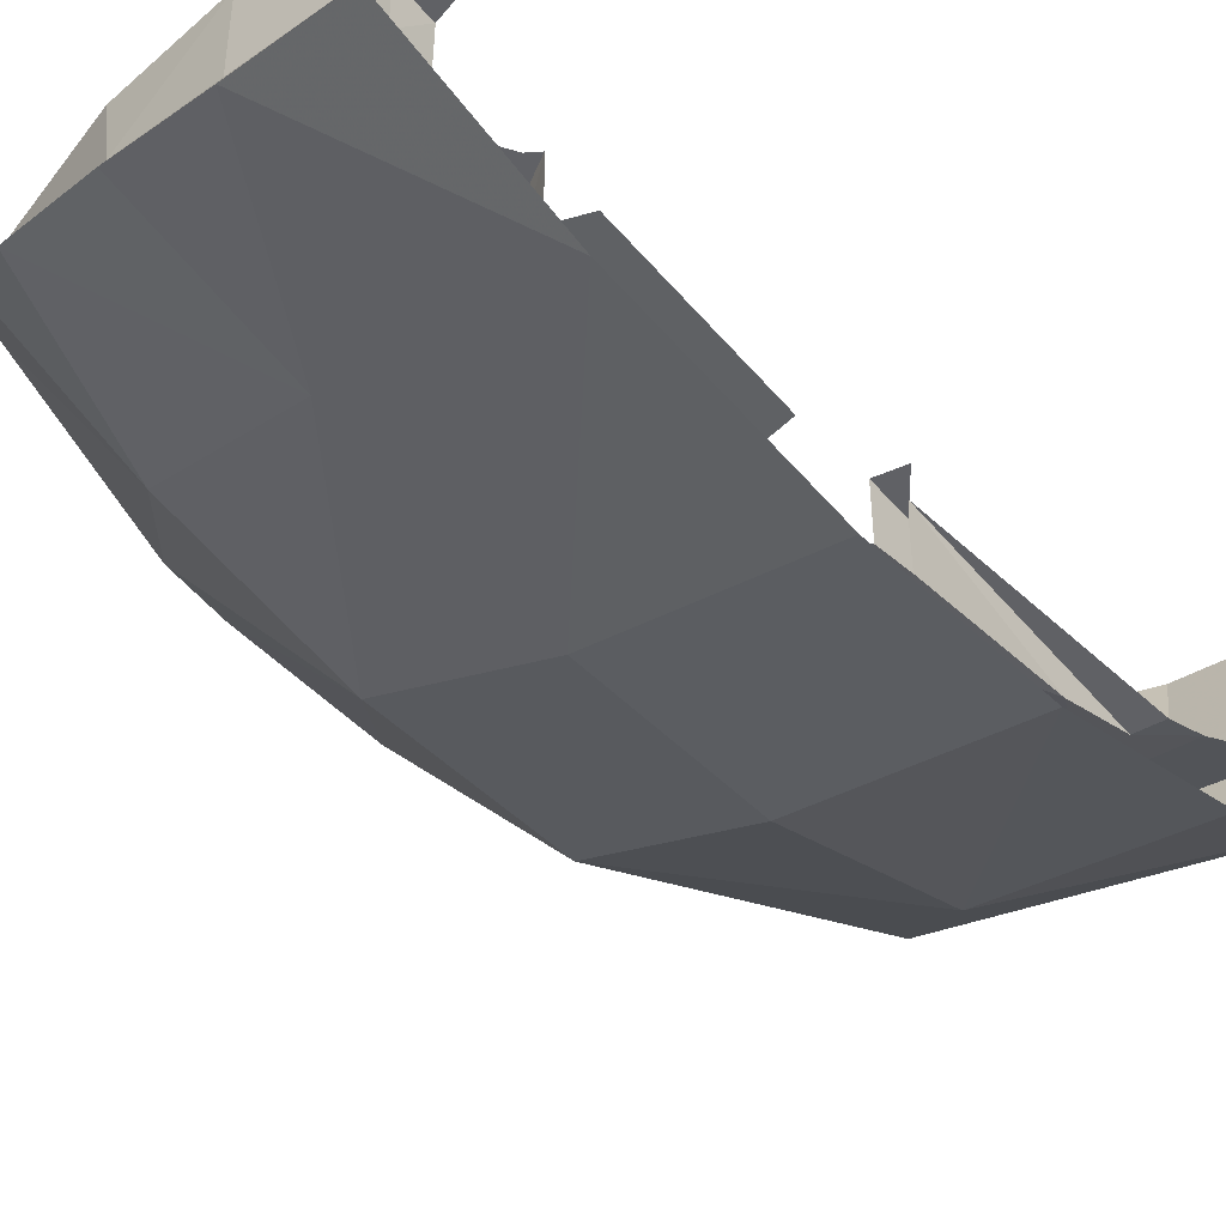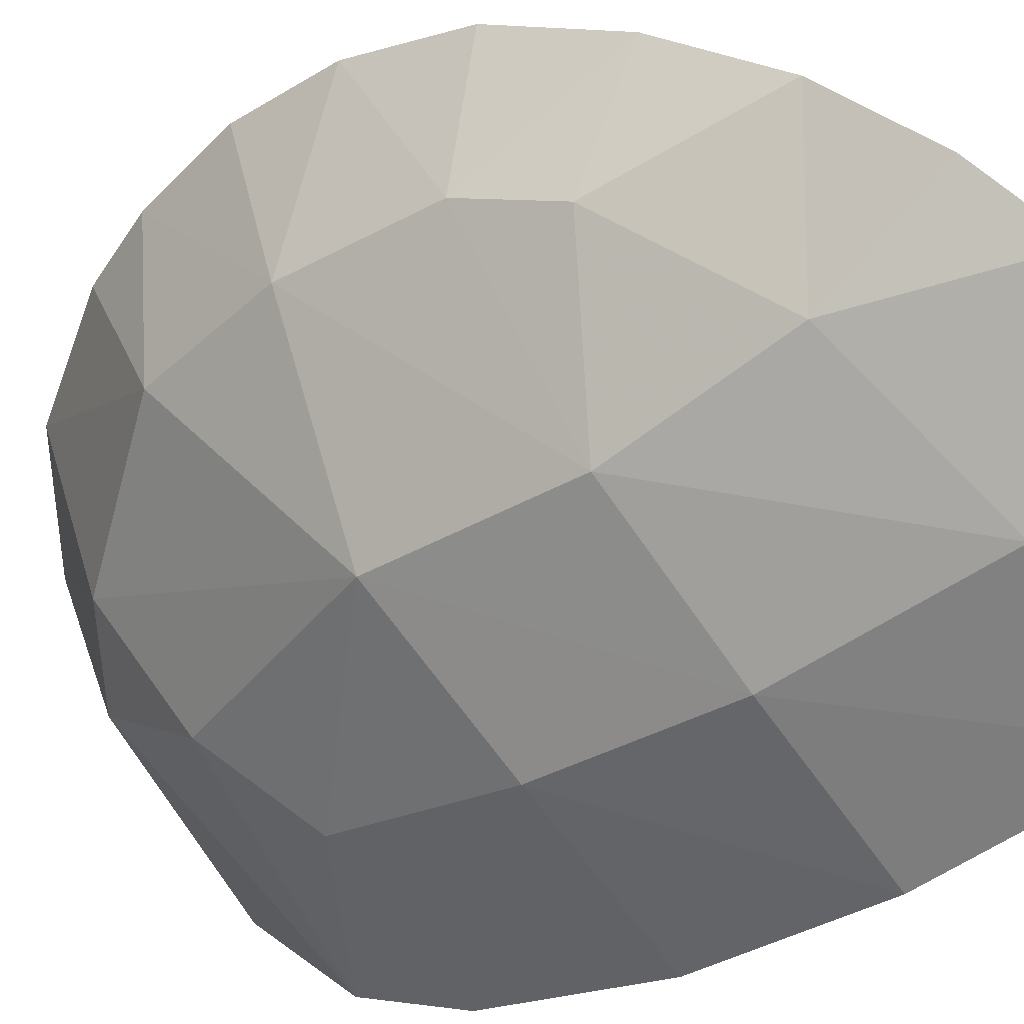
<metadata>
{"format":"obj","ext":"obj","renderer":"f3d","projection":"perspective","resolution":1024,"background":"white","views":[{"elev":-50.2,"azim":-141.6,"up":"+Z"},{"elev":-51.9,"azim":128.0,"up":"+Z"}]}
</metadata>
<code>
v 1.827 -0.7101 0.8794
v 1.762 -0.7197 0.7945
v 1.773 -1.08 0.9113
v 1.773 -1.08 0.9113
v 1.762 -0.7197 0.7945
v 1.625 -1.302 0.9313
v 1.639 0.4878 0.3508
v 1.713 0.0359 0.5478
v 1.846 -0.3346 0.8008
v 1.785 0.08665 0.6288
v 1.846 -0.3346 0.8008
v 1.713 0.0359 0.5478
v 1.762 -0.7197 0.7945
v 1.846 -0.3346 0.8008
v 1.762 -0.7197 0.7945
v 1.827 -0.7101 0.8794
v 1.579 0.4066 0.2881
v 1.713 0.0359 0.5478
v 1.639 0.4878 0.3508
v 1.467 0.8161 0.06835
v 1.411 0.7248 0.0394
v 1.639 0.4878 0.3508
v 1.639 0.4878 0.3508
v 1.411 0.7248 0.0394
v 1.579 0.4066 0.2881
v 1.212 1.065 -0.2322
v 1.165 0.9795 -0.2602
v 1.467 0.8161 0.06835
v 1.467 0.8161 0.06835
v 1.165 0.9795 -0.2602
v 1.411 0.7248 0.0394
v 0.8616 1.201 -0.5011
v 1.165 0.9795 -0.2602
v 0.9375 1.271 -0.4995
v 0.9375 1.271 -0.4995
v 1.165 0.9795 -0.2602
v 1.212 1.065 -0.2322
v 1.578 0.88 0.03605
v 1.212 1.065 -0.2322
v 1.467 0.8161 0.06835
v 1.578 0.88 0.03605
v 1.467 0.8161 0.06835
v 1.768 0.5328 0.3558
v 1.768 0.5328 0.3558
v 1.467 0.8161 0.06835
v 1.639 0.4878 0.3508
v 1.639 0.4878 0.3508
v 1.785 0.08665 0.6288
v 1.911 0.1201 0.6417
v 1.768 0.5328 0.3558
v 1.846 -0.3346 0.8008
v 1.974 -0.3079 0.8157
v 1.911 0.1201 0.6417
v 1.785 0.08665 0.6288
v 1.974 -0.3079 0.8157
v 1.846 -0.3346 0.8008
v 1.965 -0.7117 0.907
v 1.965 -0.7117 0.907
v 1.846 -0.3346 0.8008
v 1.827 -0.7101 0.8794
v 1.965 -0.7117 0.907
v 1.827 -0.7101 0.8794
v 1.889 -1.108 0.9286
v 1.889 -1.108 0.9286
v 1.827 -0.7101 0.8794
v 1.773 -1.08 0.9113
v 1.889 -1.108 0.9286
v 1.773 -1.08 0.9113
v 1.784 -1.393 0.9314
v 1.784 -1.393 0.9314
v 1.773 -1.08 0.9113
v 1.625 -1.302 0.9313
v 1.625 -1.302 0.9313
v 1.352 -1.738 0.9315
v 1.496 -1.841 0.9314
v 1.784 -1.393 0.9314
v 0.9556 -2.027 0.9314
v 1.03 -2.193 0.9314
v 1.496 -1.841 0.9314
v 1.352 -1.738 0.9315
v 0.5177 -2.186 0.9314
v 0.5675 -2.361 0.9314
v 1.03 -2.193 0.9314
v 0.9556 -2.027 0.9314
v 0.5675 -2.361 0.9314
v 0.5177 -2.186 0.9314
v 0 -2.259 0.9314
v 0 -2.438 0.9314
v 0 -2.262 0.2998
v 0 -1.831 -0.2673
v 0.9261 -2.024 0.2682
v 0.9261 -2.024 0.2682
v 0 -1.831 -0.2673
v 0.9909 -1.602 -0.1725
v 1.03 -2.193 0.9314
v 0.5675 -2.361 0.9314
v 0.9261 -2.024 0.2682
v 0.9261 -2.024 0.2682
v 0.5675 -2.361 0.9314
v 0 -2.262 0.2998
v 0 -2.262 0.2998
v 0.5675 -2.361 0.9314
v 0 -2.438 0.9314
v 1.496 -1.841 0.9314
v 1.03 -2.193 0.9314
v 1.305 -1.737 0.2321
v 1.305 -1.737 0.2321
v 1.03 -2.193 0.9314
v 0.9261 -2.024 0.2682
v 1.889 -1.108 0.9286
v 1.784 -1.393 0.9314
v 1.719 -1.185 0.3246
v 1.719 -1.185 0.3246
v 1.784 -1.393 0.9314
v 1.496 -1.841 0.9314
v 1.496 -1.841 0.9314
v 1.305 -1.737 0.2321
v 1.719 -1.185 0.3246
v 1.813 -0.6432 0.2392
v 1.965 -0.7117 0.907
v 1.889 -1.108 0.9286
v 1.719 -1.185 0.3246
v 1.974 -0.3079 0.8157
v 1.965 -0.7117 0.907
v 1.813 -0.6432 0.2392
v 1.911 0.1201 0.6417
v 1.974 -0.3079 0.8157
v 1.786 -0.07335 0.1396
v 1.786 -0.07335 0.1396
v 1.974 -0.3079 0.8157
v 1.813 -0.6432 0.2392
v 1.911 0.1201 0.6417
v 1.786 -0.07335 0.1396
v 1.768 0.5328 0.3558
v 1.768 0.5328 0.3558
v 1.786 -0.07335 0.1396
v 1.672 0.245 -0.0417
v 1.768 0.5328 0.3558
v 1.672 0.245 -0.0417
v 1.578 0.88 0.03605
v 1.672 0.245 -0.0417
v 1.292 0.6571 -0.4875
v 1.578 0.88 0.03605
v 1.292 0.6571 -0.4875
v 1.343 1.142 -0.2788
v 1.578 0.88 0.03605
v 0.6709 0.8318 -0.8675
v 1.292 0.6571 -0.4875
v 1.284 -0.0059 -0.547
v 1.284 -0.0059 -0.547
v 0.6895 0.037 -0.8758
v 0.6709 0.8318 -0.8675
v 1.292 0.6571 -0.4875
v 1.672 0.245 -0.0417
v 1.284 -0.0059 -0.547
v 1.284 -0.0059 -0.547
v 1.672 0.245 -0.0417
v 1.786 -0.07335 0.1396
v 1.302 -0.7446 -0.4168
v 0.7108 -0.6687 -0.7476
v 0.6895 0.037 -0.8758
v 1.284 -0.0059 -0.547
v 1.284 -0.0059 -0.547
v 1.786 -0.07335 0.1396
v 1.813 -0.6432 0.2392
v 1.813 -0.6432 0.2392
v 1.302 -0.7446 -0.4168
v 1.284 -0.0059 -0.547
v 1.305 -1.737 0.2321
v 0.9261 -2.024 0.2682
v 0.9909 -1.602 -0.1725
v 0.9909 -1.602 -0.1725
v 0 -1.831 -0.2673
v 0.6873 -1.36 -0.4697
v 0.6873 -1.36 -0.4697
v 0 -1.831 -0.2673
v 0 -1.391 -0.5824
v 1.292 0.6571 -0.4875
v 0.6709 0.8318 -0.8675
v 1.093 1.299 -0.5259
v 1.093 1.299 -0.5259
v 0.6709 0.8318 -0.8675
v 0.6902 1.415 -0.7621
v 1.093 1.299 -0.5259
v 1.089 1.286 -0.501
v 1.343 1.142 -0.2788
v 1.578 0.88 0.03605
v 1.343 1.142 -0.2788
v 0.9375 1.271 -0.4995
v 1.212 1.065 -0.2322
v 1.343 1.142 -0.2788
v 1.089 1.286 -0.501
v 0.9375 1.271 -0.4995
v 0.354 1.454 -0.8561
v 0.3557 1.437 -0.8113
v 0.6902 1.415 -0.7621
v 0.6902 1.415 -0.7621
v 0.3557 1.437 -0.8113
v 0.6818 1.404 -0.7351
v 1.089 1.286 -0.501
v 0.719 1.395 -0.5
v 0.9375 1.271 -0.4995
v 0.3602 1.435 -0.5004
v 0.4895 1.287 -0.5003
v 0.8616 1.201 -0.5011
v 0.719 1.395 -0.5
v 0.9375 1.271 -0.4995
v 0.719 1.395 -0.5
v 0.8616 1.201 -0.5011
v 0.719 1.395 -0.5
v 1.089 1.286 -0.501
v 0.6818 1.404 -0.7351
v 0.4895 1.287 -0.5003
v 0.3602 1.435 -0.5004
v 0 1.301 -0.5
v 0 1.301 -0.5
v 0.3602 1.435 -0.5004
v 0 1.438 -0.5103
v 0.719 1.395 -0.5
v 0.6818 1.404 -0.7351
v 0.3602 1.435 -0.5004
v 0.3602 1.435 -0.5004
v 0.6818 1.404 -0.7351
v 0.3557 1.437 -0.8113
v 0.3557 1.437 -0.8113
v 0.354 1.454 -0.8561
v 0 1.44 -0.8188
v 0 1.44 -0.8188
v 0 1.438 -0.5103
v 0.3602 1.435 -0.5004
v 0.3557 1.437 -0.8113
v 0 0.0088 -1
v 0.6895 0.037 -0.8758
v 0.7108 -0.6687 -0.7476
v 0 -0.6903 -0.8712
v 0 0.825 -0.9994
v 0.6709 0.8318 -0.8675
v 0.6895 0.037 -0.8758
v 0.6895 0.037 -0.8758
v 0 0.0088 -1
v 0 0.825 -0.9994
v 0 1.469 -0.8934
v 0.354 1.454 -0.8561
v 0 0.825 -0.9994
v 0 0.825 -0.9994
v 0.354 1.454 -0.8561
v 0.6709 0.8318 -0.8675
v 0.354 1.454 -0.8561
v 0.6902 1.415 -0.7621
v 0.6709 0.8318 -0.8675
v 0 -0.2 -0.5688
v 0.0875 -0.3125 -0.5687
v 0.0875 -0.1774 -0.5722
v 0.0875 -0.1774 -0.7812
v 0.0875 -0.1774 -0.5722
v 0.0875 -0.3125 -0.5687
v 0.0875 -0.3125 -0.744
v 0.1414 0.1414 -0.5684
v 0.1848 0.07655 -0.5655
v 0.2276 0.2324 -0.5665
v 0.1084 0.1635 -0.571
v 0.1414 0.1414 -0.5684
v 0.2276 0.2324 -0.5665
v 0.1976 0.0124 -0.5655
v 0.3155 0.08115 -0.5658
v 0.2276 0.2324 -0.5665
v 0.1848 0.07655 -0.5655
v 0.1084 0.1635 -0.571
v 0.2276 0.2324 -0.5665
v 0.27 0.2599 -0.799
v 0.1075 0.1641 -0.8151
v 0.227 0.2319 -0.5008
v 0.275 0.2613 -0.5018
v 0.2276 0.2324 -0.5665
v 0.2276 0.2324 -0.5665
v 0.275 0.2613 -0.5018
v 0.27 0.2599 -0.799
v 0.1976 0.0124 -0.5655
v 0.1976 0.0123 -0.7909
v 0.3155 0.08115 -0.5658
v 0.3155 0.08115 -0.5658
v 0.1976 0.0123 -0.7909
v 0.4527 0.1568 -0.757
v 0.4527 0.1568 -0.757
v 0.4491 0.1583 -0.5028
v 0.3146 0.08175 -0.5
v 0.3155 0.08115 -0.5658
v 0.4491 0.1583 -0.5028
v 0.275 0.2613 -0.5018
v 0.227 0.2319 -0.5008
v 0.3146 0.08175 -0.5
v 0.227 0.2319 -0.5008
v 0.2276 0.2324 -0.5665
v 0.3155 0.08115 -0.5658
v 0.3146 0.08175 -0.5
v 0.0875 1.177 -0.5687
v 0.0875 1.3 -0.5687
v 0 1.2 -0.5687
v 0.092 1.174 -0.7557
v 0.0875 1.3 -0.744
v 0.0875 1.177 -0.5687
v 0.0875 1.177 -0.5687
v 0.0875 1.3 -0.744
v 0.0875 1.3 -0.5687
v 0.106 0.8348 -0.5712
v 0.2276 0.7644 -0.5665
v 0.1414 0.8586 -0.5708
v 0.2276 0.7644 -0.5665
v 0.3155 0.9157 -0.5658
v 0.1414 0.8586 -0.5708
v 0.1848 0.9234 -0.5695
v 0.1414 0.8586 -0.5708
v 0.3155 0.9157 -0.5658
v 0.197 0.9848 -0.5655
v 0.1848 0.9234 -0.5695
v 0.3155 0.9157 -0.5658
v 0.227 0.765 -0.5008
v 0.275 0.7356 -0.5018
v 0.4491 0.8386 -0.5028
v 0.3146 0.9152 -0.5
v 0.106 0.8348 -0.5712
v 0.105 0.8343 -0.8153
v 0.27 0.737 -0.799
v 0.2276 0.7644 -0.5665
v 0.227 0.765 -0.5008
v 0.2276 0.7644 -0.5665
v 0.275 0.7356 -0.5018
v 0.27 0.737 -0.799
v 0.275 0.7356 -0.5018
v 0.2276 0.7644 -0.5665
v 0.227 0.765 -0.5008
v 0.3146 0.9152 -0.5
v 0.3155 0.9157 -0.5658
v 0.2276 0.7644 -0.5665
v 0.4491 0.8386 -0.5028
v 0.4527 0.8401 -0.757
v 0.197 0.9849 -0.791
v 0.3155 0.9157 -0.5658
v 0.197 0.9849 -0.791
v 0.197 0.9848 -0.5655
v 0.3155 0.9157 -0.5658
v 0.3146 0.9152 -0.5
v 0.4491 0.8386 -0.5028
v 0.3155 0.9157 -0.5658
v 0.07655 0.1848 -0.8179
v 0.1075 0.1641 -0.8151
v 0.27 0.737 -0.799
v 0.105 0.8343 -0.8153
v 0 0.8 -0.825
v 0 0.2 -0.825
v 0.07655 0.1848 -0.8179
v 0.105 0.8343 -0.8153
v 0.27 0.2599 -0.799
v 0.27 0.737 -0.799
v 0.1075 0.1641 -0.8151
v 0.27 0.737 -0.799
v 0.27 0.2599 -0.799
v 0.275 0.2613 -0.5018
v 0.275 0.7356 -0.5018
v 0.275 0.7356 -0.5018
v 0.275 0.2613 -0.5018
v 0.4491 0.1583 -0.5028
v 0.4491 0.8386 -0.5028
v 0.4491 0.8386 -0.5028
v 0.4491 0.1583 -0.5028
v 0.4527 0.1568 -0.757
v 0.4527 0.8401 -0.757
v 0.1414 -0.1414 -0.7799
v 0.0875 -0.1774 -0.7812
v 0.2546 -0.3312 -0.7355
v 0.1848 -0.07655 -0.7825
v 0.1414 -0.1414 -0.7799
v 0.2546 -0.3312 -0.7355
v 0.2546 -0.3312 -0.7355
v 0.0875 -0.1774 -0.7812
v 0.0875 -0.3125 -0.744
v 0 -1.299 -0.4194
v 0 -1.706 -0.1281
v 0.3601 -1.615 -0.1494
v 0.3013 -1.283 -0.3905
v 0 -1.706 -0.1281
v 0 -2.095 0.3856
v 0.3601 -1.615 -0.1494
v 0.3601 -1.615 -0.1494
v 0 -2.095 0.3856
v 0.4626 -2.024 0.3756
v 0.4895 1.287 -0.5003
v 0.0875 1.3 -0.5687
v 0.0875 1.3 -0.744
v 0.4476 1.289 -0.6669
v 0.0875 1.3 -0.5687
v 0.4895 1.287 -0.5003
v 0 1.301 -0.5
v 0.8616 1.201 -0.5011
v 0.4895 1.287 -0.5003
v 0.4476 1.289 -0.6669
v 0.4626 -2.024 0.3756
v 0 -2.095 0.3856
v 0 -2.259 0.9314
v 0.5177 -2.186 0.9314
v 0.4626 -2.024 0.3756
v 0.5177 -2.186 0.9314
v 0.9556 -2.027 0.9314
v 0.8528 -1.878 0.3586
v 0.8528 -1.878 0.3586
v 0.9556 -2.027 0.9314
v 1.352 -1.738 0.9315
v 1.191 -1.62 0.3225
v 1.625 -1.302 0.9313
v 1.466 -1.394 0.4885
v 1.352 -1.738 0.9315
v 1.352 -1.738 0.9315
v 1.466 -1.394 0.4885
v 1.191 -1.62 0.3225
v 1.625 -1.302 0.9313
v 1.762 -0.7197 0.7945
v 1.466 -1.394 0.4885
v 1.466 -1.394 0.4885
v 1.762 -0.7197 0.7945
v 1.587 -0.8058 0.2532
v 1.713 0.0359 0.5478
v 1.6 -0.1047 0.1728
v 1.762 -0.7197 0.7945
v 1.762 -0.7197 0.7945
v 1.6 -0.1047 0.1728
v 1.587 -0.8058 0.2532
v 1.491 0.1893 0.00565
v 1.6 -0.1047 0.1728
v 1.579 0.4066 0.2881
v 1.579 0.4066 0.2881
v 1.6 -0.1047 0.1728
v 1.713 0.0359 0.5478
v 1.411 0.7248 0.0394
v 1.491 0.1893 0.00565
v 1.579 0.4066 0.2881
v 0.8616 1.201 -0.5011
v 0.8976 0.3972 -0.5856
v 1.165 0.9795 -0.2602
v 0.8976 0.3972 -0.5856
v 1.491 0.1893 0.00565
v 1.165 0.9795 -0.2602
v 1.491 0.1893 0.00565
v 1.411 0.7248 0.0394
v 1.165 0.9795 -0.2602
v 1.6 -0.1047 0.1728
v 1.399 -0.4685 -0.1285
v 1.587 -0.8058 0.2532
v 1.399 -0.4685 -0.1285
v 1.191 -1.62 0.3225
v 1.587 -0.8058 0.2532
v 1.466 -1.394 0.4885
v 1.587 -0.8058 0.2532
v 1.191 -1.62 0.3225
v 0.9405 -0.4017 -0.5063
v 1.399 -0.4685 -0.1285
v 0.8976 0.3972 -0.5856
v 1.6 -0.1047 0.1728
v 1.491 0.1893 0.00565
v 1.399 -0.4685 -0.1285
v 0.8976 0.3972 -0.5856
v 1.399 -0.4685 -0.1285
v 1.491 0.1893 0.00565
v 0.1976 0.0123 -0.7909
v 0.1848 -0.07655 -0.7825
v 0.2546 -0.3312 -0.7355
v 0.4527 0.1568 -0.757
v 0.3601 -1.615 -0.1494
v 0.4626 -2.024 0.3756
v 0.8528 -1.878 0.3586
v 0.751 -1.534 -0.08975
v 0.0875 -0.3125 -0.5687
v 0.09575 -0.8779 -0.6055
v 0.0875 -0.3125 -0.744
v 0.0875 -0.3125 -0.5687
v 0.0875 -0.3125 -0.5
v 0.09575 -0.8779 -0.6055
v 0.09575 -0.8779 -0.6055
v 0.0875 -0.3125 -0.5
v 0.09105 -1.133 -0.4992
v 0.0875 -0.3125 -0.5
v 0 -1.145 -0.5
v 0.09105 -1.133 -0.4992
v 0.0875 -0.3125 -0.744
v 0.09575 -0.8779 -0.6055
v 0.2546 -0.3312 -0.7355
v 0.2546 -0.3312 -0.7355
v 0.09575 -0.8779 -0.6055
v 0.3013 -1.283 -0.3905
v 0.09575 -0.8779 -0.6055
v 0.09105 -1.133 -0.4992
v 0.3013 -1.283 -0.3905
v 0 -1.145 -0.5
v 0 -1.299 -0.4194
v 0.09105 -1.133 -0.4992
v 0.3013 -1.283 -0.3905
v 0.09105 -1.133 -0.4992
v 0 -1.299 -0.4194
v 0.2546 -0.3312 -0.7355
v 0.3013 -1.283 -0.3905
v 0.9405 -0.4017 -0.5063
v 0.9405 -0.4017 -0.5063
v 0.3013 -1.283 -0.3905
v 0.9911 -1.238 -0.1716
v 0.9911 -1.238 -0.1716
v 0.3013 -1.283 -0.3905
v 0.751 -1.534 -0.08975
v 0.751 -1.534 -0.08975
v 0.3013 -1.283 -0.3905
v 0.3601 -1.615 -0.1494
v 0.9911 -1.238 -0.1716
v 0.751 -1.534 -0.08975
v 1.191 -1.62 0.3225
v 1.191 -1.62 0.3225
v 0.751 -1.534 -0.08975
v 0.8528 -1.878 0.3586
v 0 -0.6903 -0.8712
v 0.7108 -0.6687 -0.7476
v 0.6873 -1.36 -0.4697
v 0 -1.391 -0.5824
v 0.9909 -1.602 -0.1725
v 0.6873 -1.36 -0.4697
v 1.302 -0.7446 -0.4168
v 1.302 -0.7446 -0.4168
v 0.6873 -1.36 -0.4697
v 0.7108 -0.6687 -0.7476
v 1.813 -0.6432 0.2392
v 1.719 -1.185 0.3246
v 1.302 -0.7446 -0.4168
v 1.305 -1.737 0.2321
v 0.9909 -1.602 -0.1725
v 1.302 -0.7446 -0.4168
v 1.302 -0.7446 -0.4168
v 1.719 -1.185 0.3246
v 1.305 -1.737 0.2321
v 1.292 0.6571 -0.4875
v 1.093 1.299 -0.5259
v 1.343 1.142 -0.2788
v 1.089 1.286 -0.501
v 1.093 1.299 -0.5259
v 0.6818 1.404 -0.7351
v 0.6818 1.404 -0.7351
v 1.093 1.299 -0.5259
v 0.6902 1.415 -0.7621
v 0.9405 -0.4017 -0.5063
v 0.9911 -1.238 -0.1716
v 1.399 -0.4685 -0.1285
v 1.399 -0.4685 -0.1285
v 0.9911 -1.238 -0.1716
v 1.191 -1.62 0.3225
v 0.0875 1.3 -0.744
v 0.092 1.174 -0.7557
v 0.4476 1.289 -0.6669
v 0.1414 1.141 -0.7534
v 0.1848 1.077 -0.7629
v 0.4476 1.289 -0.6669
v 0.092 1.174 -0.7557
v 0.1414 1.141 -0.7534
v 0.4476 1.289 -0.6669
v 0.1848 1.077 -0.7629
v 0.197 0.9849 -0.791
v 0.4476 1.289 -0.6669
v 0.4476 1.289 -0.6669
v 0.197 0.9849 -0.791
v 0.4527 0.8401 -0.757
v 0.4476 1.289 -0.6669
v 0.4527 0.8401 -0.757
v 0.8616 1.201 -0.5011
v 0.8616 1.201 -0.5011
v 0.4527 0.8401 -0.757
v 0.8976 0.3972 -0.5856
v 0.2546 -0.3312 -0.7355
v 0.9405 -0.4017 -0.5063
v 0.4527 0.1568 -0.757
v 0.9405 -0.4017 -0.5063
v 0.8976 0.3972 -0.5856
v 0.4527 0.1568 -0.757
v 0.4527 0.8401 -0.757
v 0.4527 0.1568 -0.757
v 0.8976 0.3972 -0.5856
g mesh6889656
f 1 2 3
f 4 5 6
f 7 8 9
f 9 10 7
f 11 12 13
f 14 15 16
f 17 18 19
f 20 21 22
f 23 24 25
f 26 27 28
f 29 30 31
f 32 33 34
f 35 36 37
f 38 39 40
f 41 42 43
f 44 45 46
f 47 48 49
f 49 50 47
f 51 52 53
f 53 54 51
f 55 56 57
f 58 59 60
f 61 62 63
f 64 65 66
f 67 68 69
f 70 71 72
f 73 74 75
f 75 76 73
f 77 78 79
f 79 80 77
f 81 82 83
f 83 84 81
f 85 86 87
f 87 88 85
f 89 90 91
f 92 93 94
f 95 96 97
f 98 99 100
f 101 102 103
f 104 105 106
f 107 108 109
f 110 111 112
f 113 114 115
f 116 117 118
f 119 120 121
f 121 122 119
f 123 124 125
f 126 127 128
f 129 130 131
f 132 133 134
f 135 136 137
f 138 139 140
f 141 142 143
f 144 145 146
f 147 148 149
f 150 151 152
f 153 154 155
f 156 157 158
f 159 160 161
f 161 162 159
f 163 164 165
f 166 167 168
f 169 170 171
f 172 173 174
f 175 176 177
f 178 179 180
f 181 182 183
f 184 185 186
f 187 188 189
f 189 190 187
f 191 192 193
f 194 195 196
f 197 198 199
f 200 201 202
f 203 204 205
f 205 206 203
f 207 208 209
f 210 211 212
f 213 214 215
f 216 217 218
f 219 220 221
f 222 223 224
f 225 226 227
f 228 229 230
f 230 231 228
f 232 233 234
f 234 235 232
f 236 237 238
f 239 240 241
f 242 243 244
f 245 246 247
f 248 249 250
f 251 252 253
f 254 255 256
f 256 257 254
f 258 259 260
f 261 262 263
f 264 265 266
f 266 267 264
f 268 269 270
f 270 271 268
f 272 273 274
f 275 276 277
f 278 279 280
f 281 282 283
f 284 285 286
f 286 287 284
f 288 289 290
f 290 291 288
f 292 293 294
f 294 295 292
f 296 297 298
f 299 300 301
f 302 303 304
f 305 306 307
f 308 309 310
f 311 312 313
f 314 315 316
f 317 318 319
f 319 320 317
f 321 322 323
f 323 324 321
f 325 326 327
f 328 329 330
f 331 332 333
f 333 334 331
f 335 336 337
f 337 338 335
f 339 340 341
f 342 343 344
f 345 346 347
f 347 348 345
f 349 350 351
f 351 352 349
f 353 354 355
f 356 357 358
f 358 359 356
f 360 361 362
f 362 363 360
f 364 365 366
f 366 367 364
f 368 369 370
f 371 372 373
f 374 375 376
f 377 378 379
f 379 380 377
f 381 382 383
f 384 385 386
f 387 388 389
f 389 390 387
f 391 392 393
f 394 395 396
f 397 398 399
f 399 400 397
f 401 402 403
f 403 404 401
f 405 406 407
f 407 408 405
f 409 410 411
f 412 413 414
f 415 416 417
f 418 419 420
f 421 422 423
f 424 425 426
f 427 428 429
f 430 431 432
f 433 434 435
f 436 437 438
f 439 440 441
f 442 443 444
f 445 446 447
f 448 449 450
f 451 452 453
f 454 455 456
f 457 458 459
f 460 461 462
f 463 464 465
f 465 466 463
f 467 468 469
f 469 470 467
f 471 472 473
f 474 475 476
f 477 478 479
f 480 481 482
f 483 484 485
f 486 487 488
f 489 490 491
f 492 493 494
f 495 496 497
f 498 499 500
f 501 502 503
f 504 505 506
f 507 508 509
f 510 511 512
f 513 514 515
f 516 517 518
f 518 519 516
f 520 521 522
f 523 524 525
f 526 527 528
f 529 530 531
f 532 533 534
f 535 536 537
f 538 539 540
f 541 542 543
f 544 545 546
f 547 548 549
f 550 551 552
f 553 554 555
f 556 557 558
f 559 560 561
f 562 563 564
f 565 566 567
f 568 569 570
f 571 572 573
f 574 575 576
f 577 578 579

</code>
